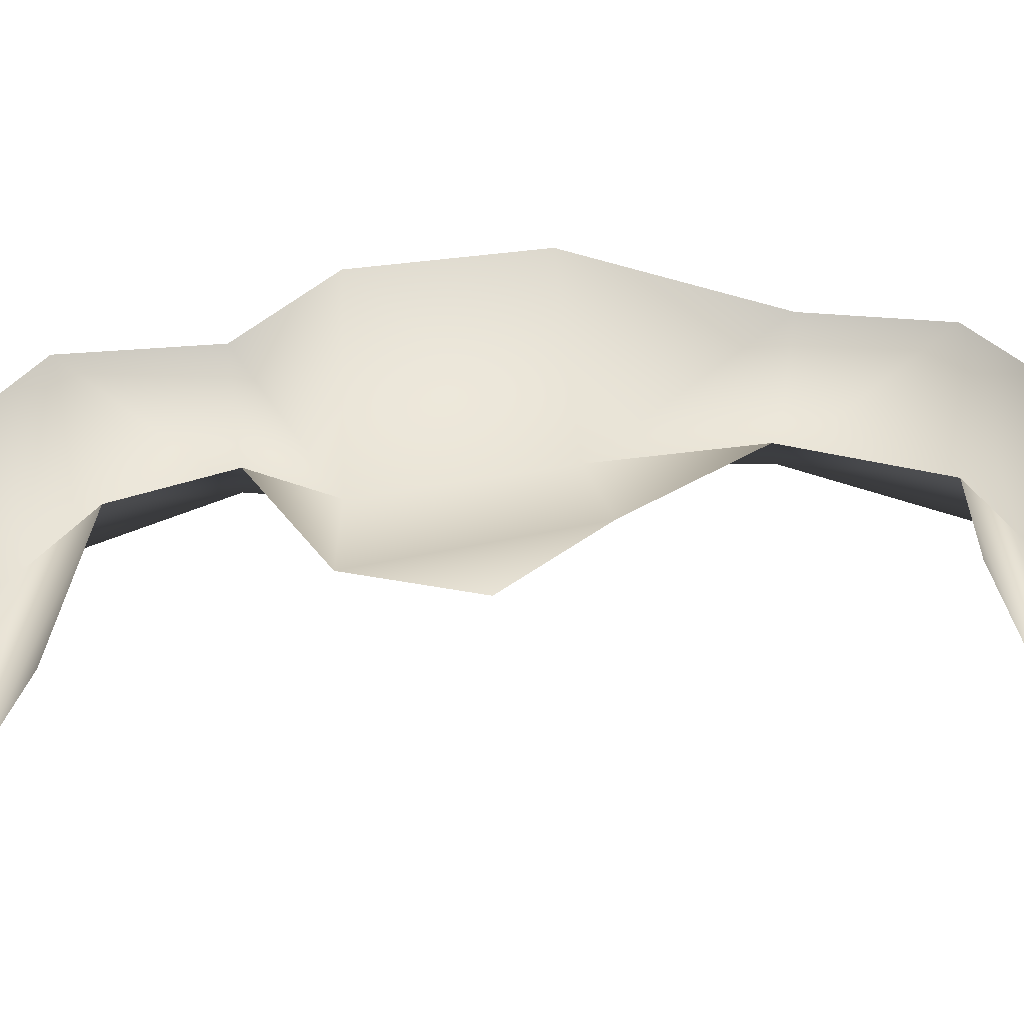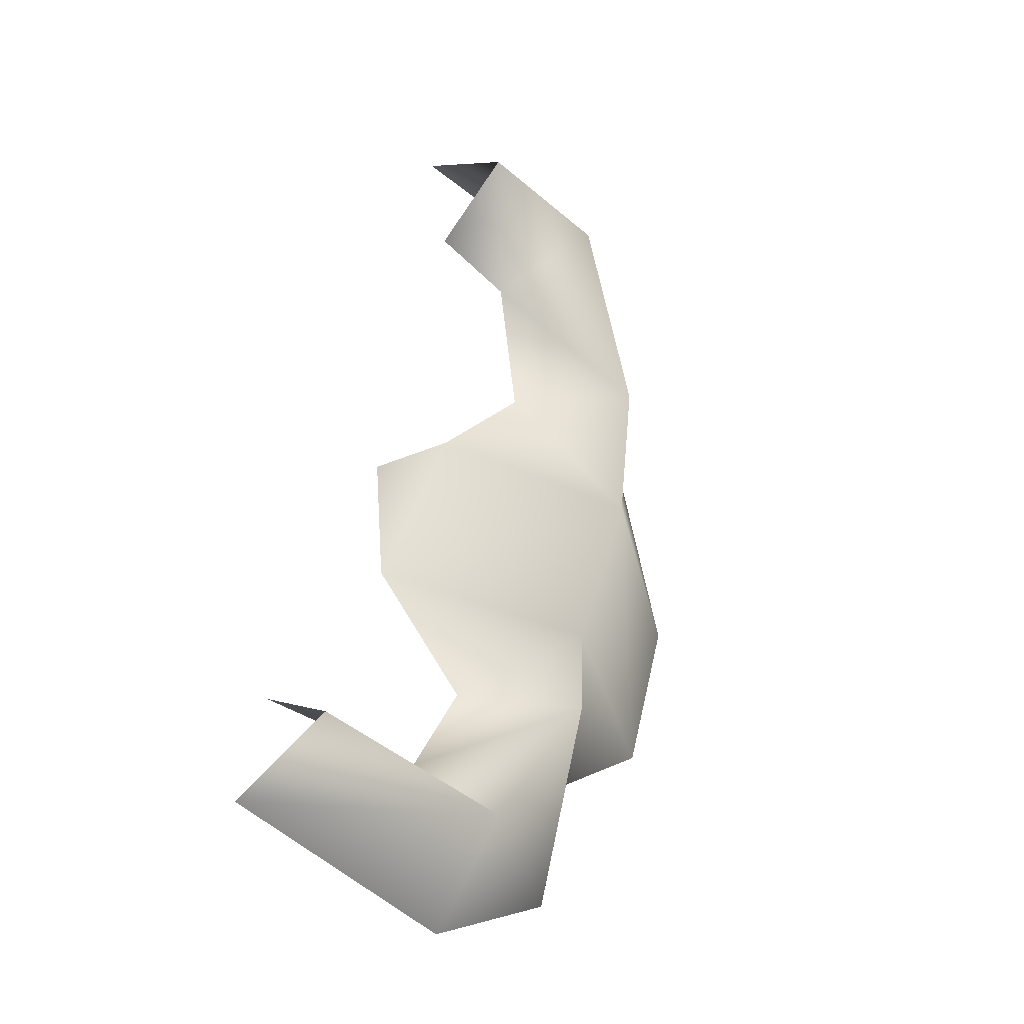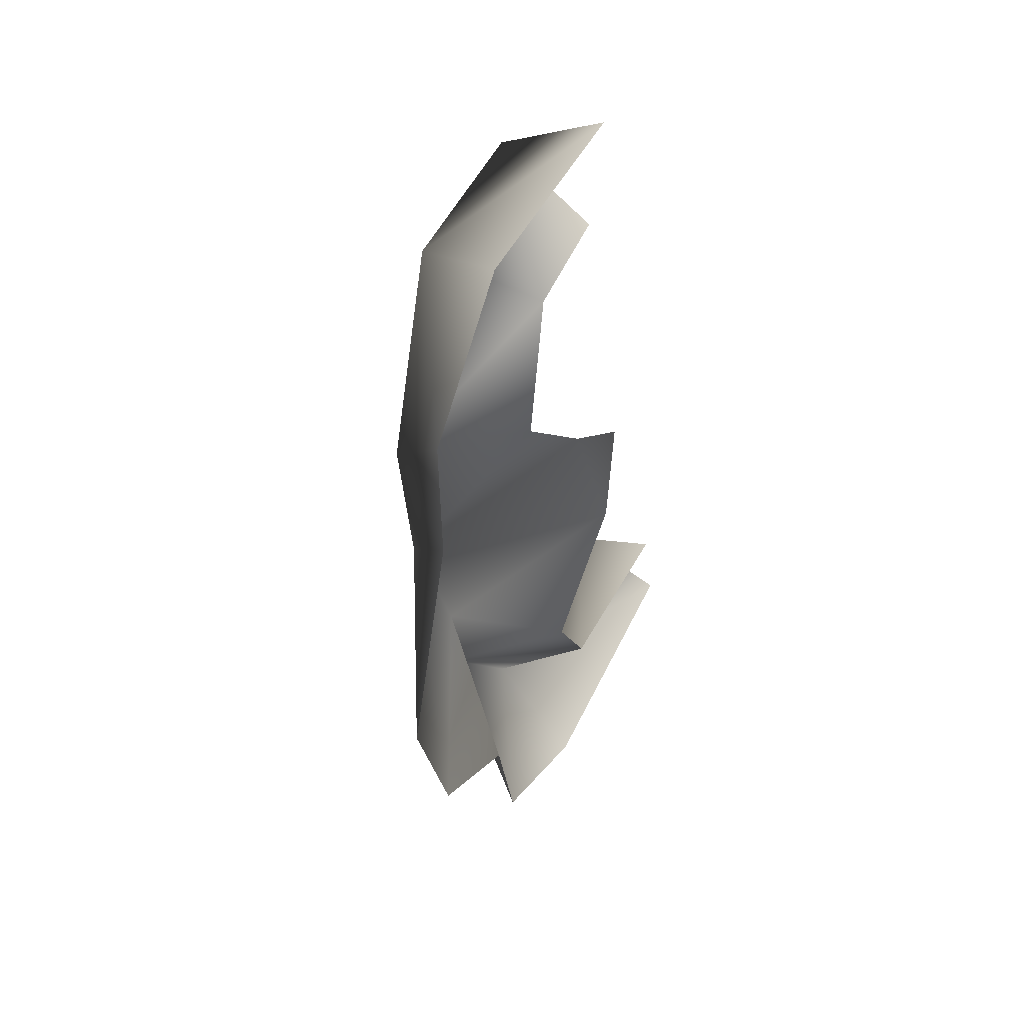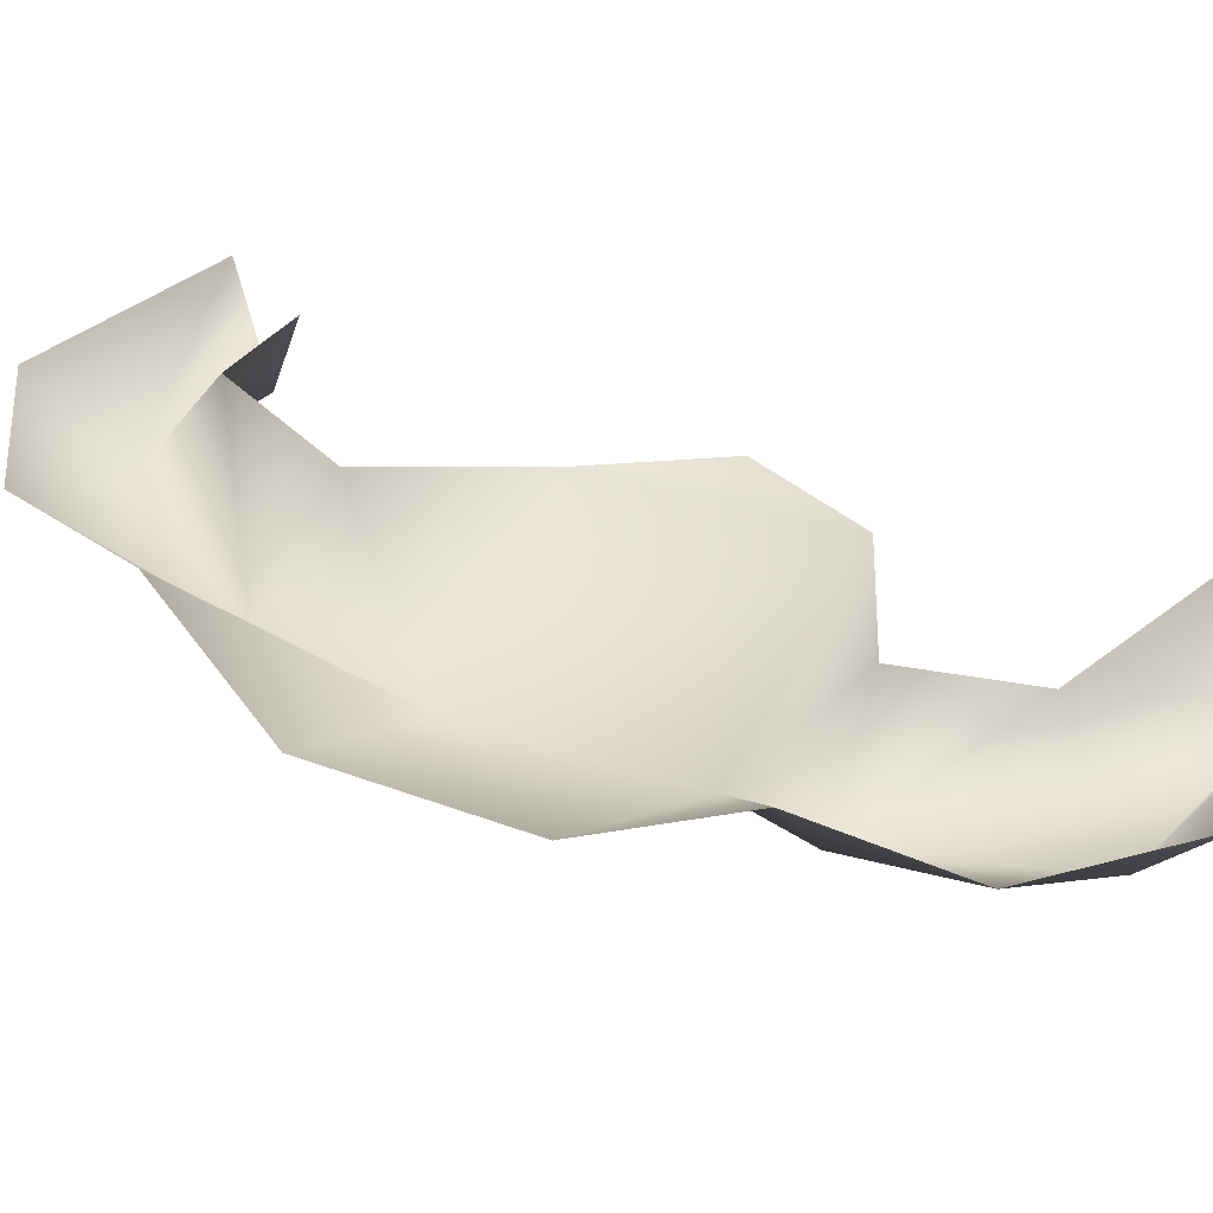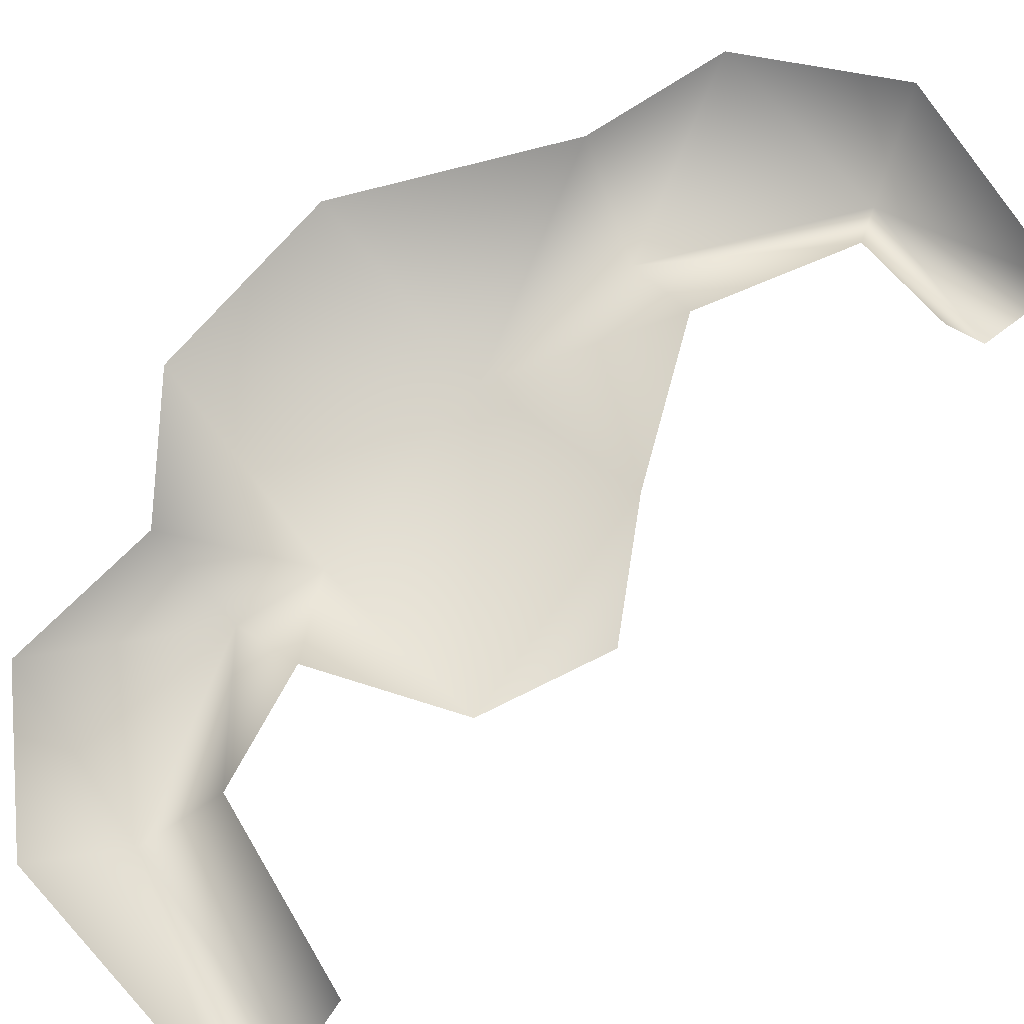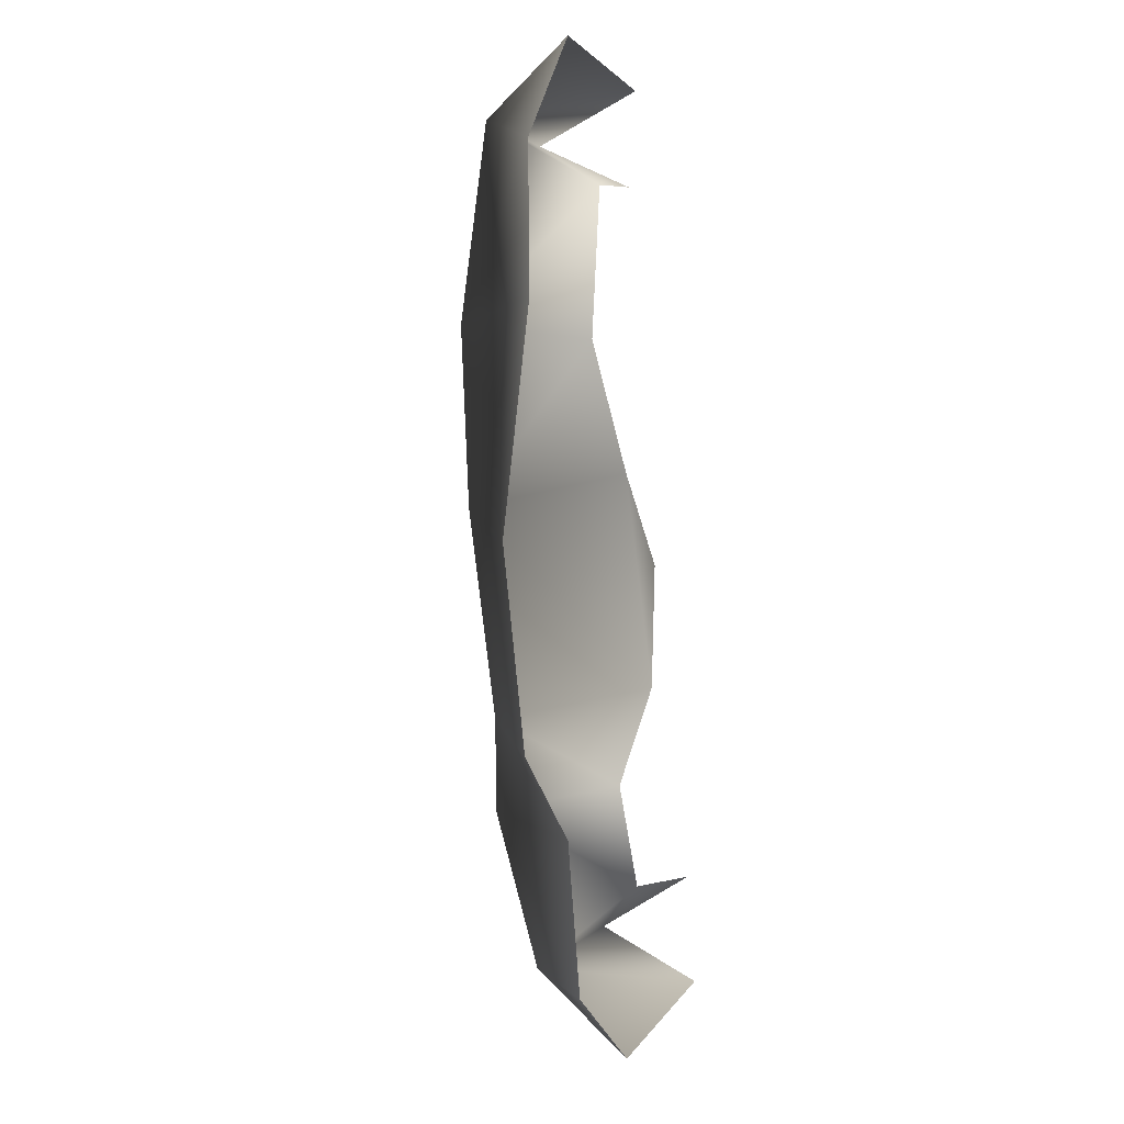
<metadata>
{"format":"obj","ext":"obj","renderer":"f3d","projection":"perspective","resolution":1024,"background":"white","views":[{"elev":42.1,"azim":-82.7,"up":"+Y"},{"elev":-35.0,"azim":-46.4,"up":"+Z"},{"elev":49.8,"azim":117.2,"up":"+Z"},{"elev":36.9,"azim":133.1,"up":"+Y"},{"elev":74.2,"azim":-121.8,"up":"+Y"},{"elev":-3.5,"azim":108.8,"up":"+Z"}]}
</metadata>
<code>
g ole_Bottom47365
v -974 -2732 5666
v -368.4 -2732 5624
v -555 -2346 5390
v -927.1 -2346 5462
v -1855 -2346 2270
v -1802 -2732 2493
v -951.5 -2732 2411
v -881.7 -2346 2090
v -315 -2346 2383
v -488.4 -2732 3043
v -181.7 -2346 2957
v 231.7 -2346 4830
v 490.2 -2346 3977
v -199.1 -2732 4154
v -115 -2732 4810
v 245 -2346 5384
v -181.7 -2346 5857
v 271.7 -2346 3263
v -478 -2732 3384
v -1021 -2346 5869
v -1748 -2346 2717
v -1021 -2346 2732
v -795.1 -2346 3130
v -888.4 -2346 4330
v -461.7 -2346 4790
v -1228 -2346 3504
v -1275 -2346 3997
f 6 21 22
f 14 24 25
f 24 14 26
f 19 26 14
f 26 19 23
f 10 23 19
f 23 10 22
f 7 22 10
f 22 7 6
f 5 6 7
f 26 27 24
f 7 8 5
f 8 7 9
f 10 9 7
f 9 10 11
f 19 11 10
f 11 19 18
f 14 18 19
f 18 14 13
f 12 13 14
f 15 14 25
f 14 15 12
f 16 12 15
f 25 3 15
f 2 15 3
f 15 2 16
f 17 16 2
f 1 3 4
f 3 1 2
f 20 2 1
f 2 20 17

</code>
